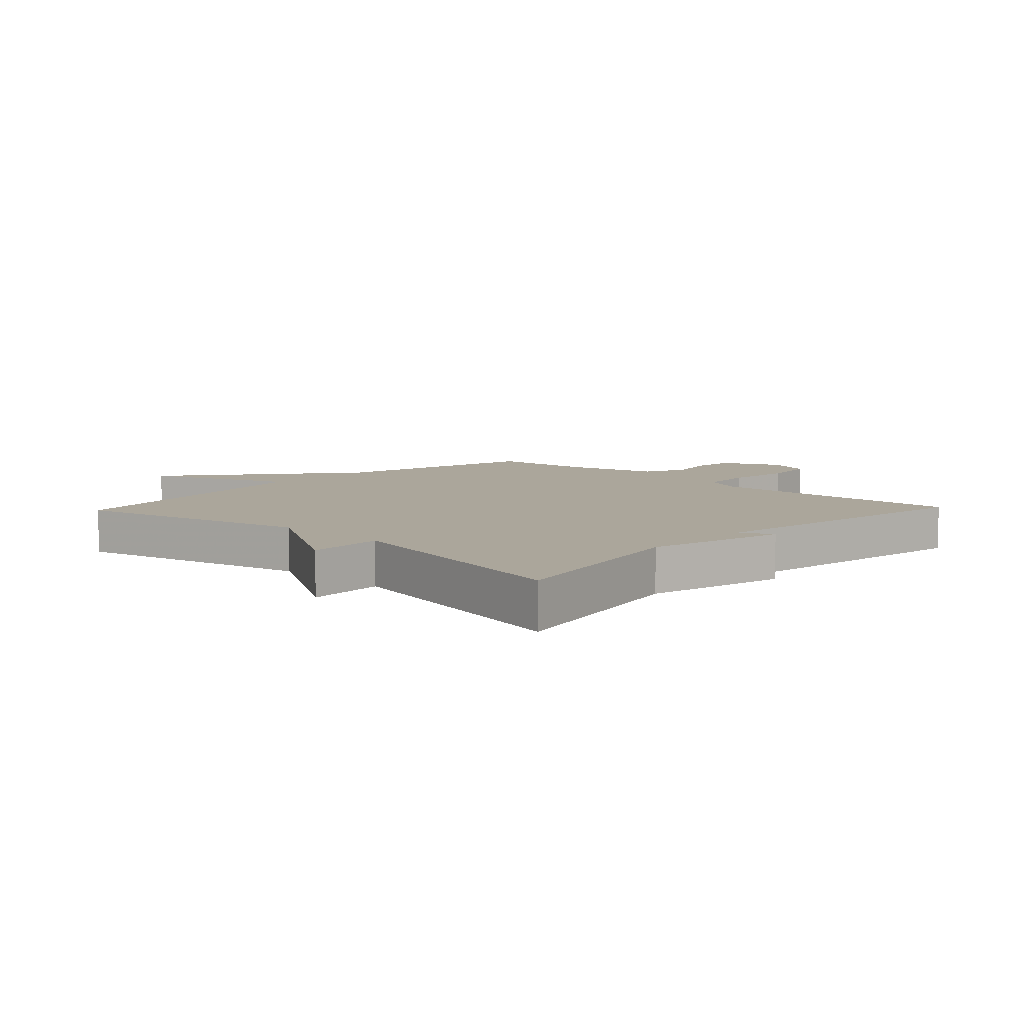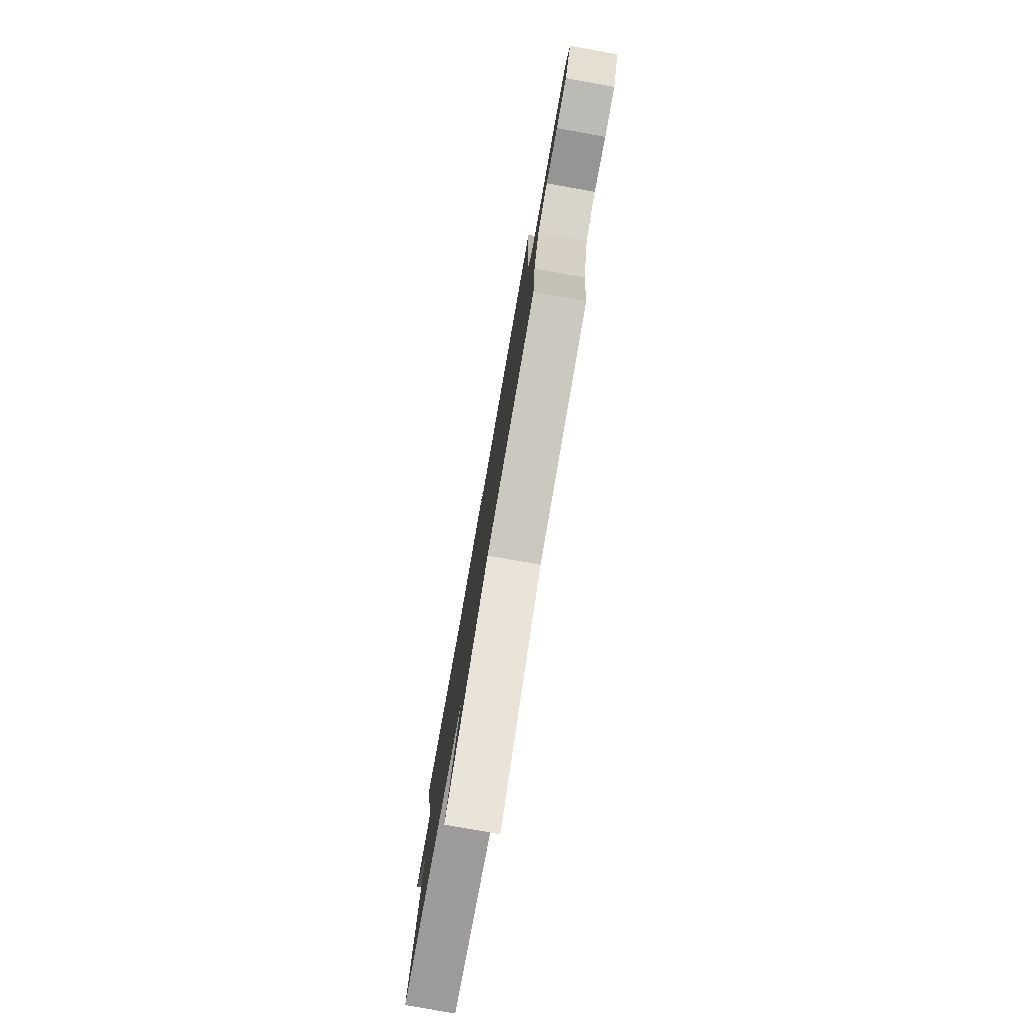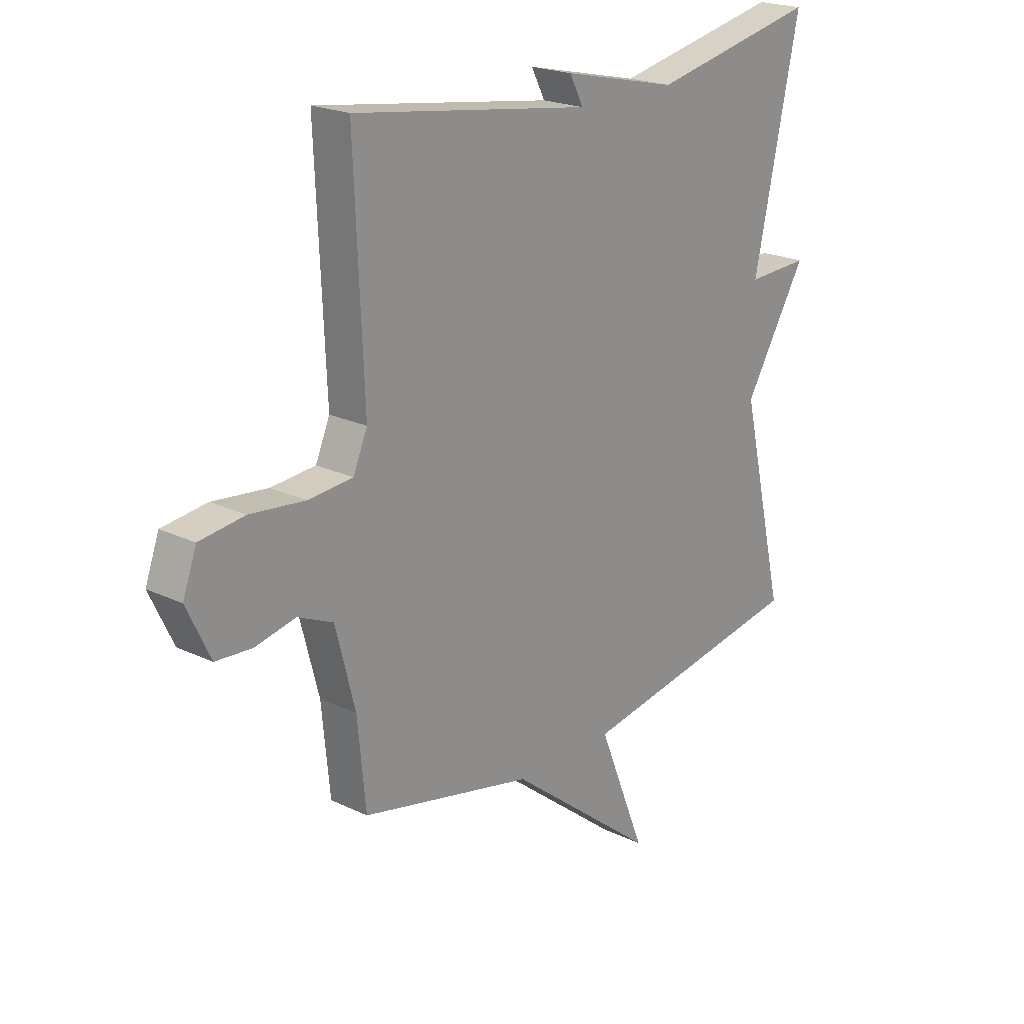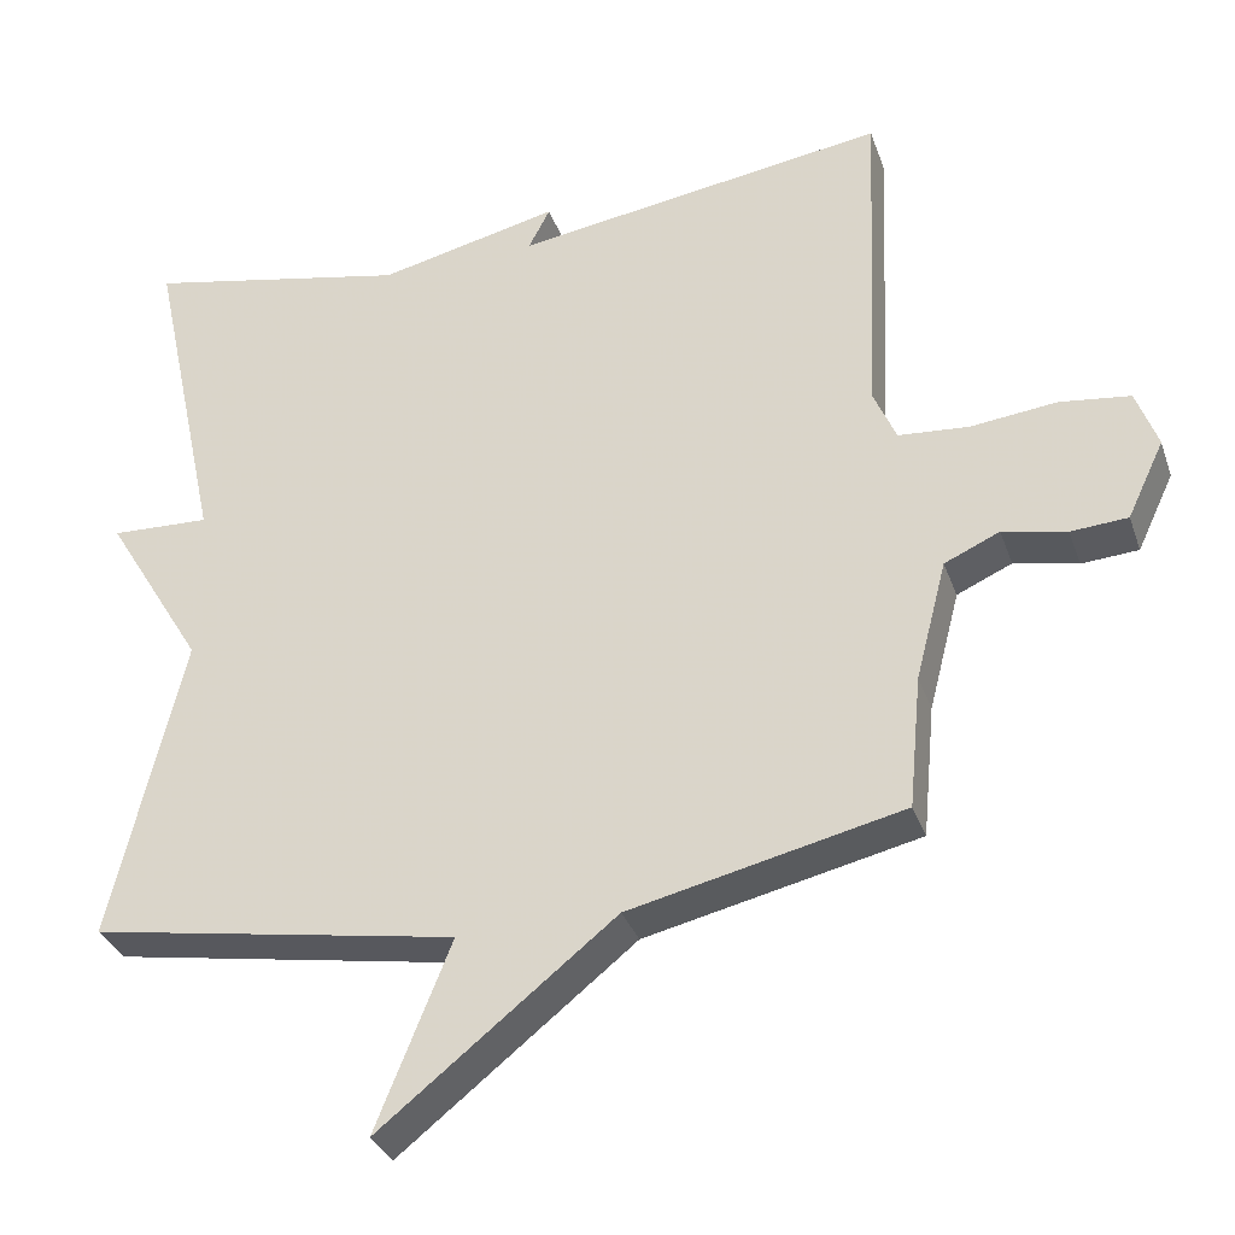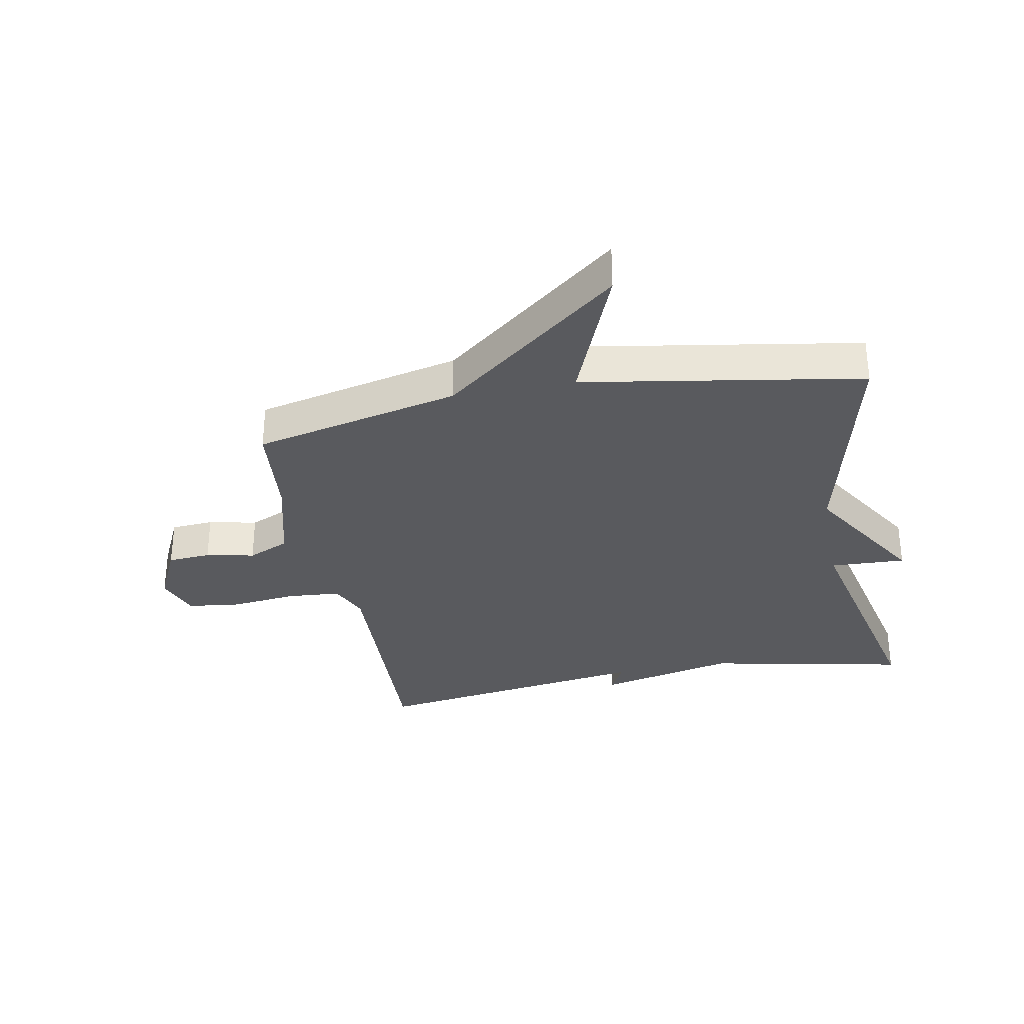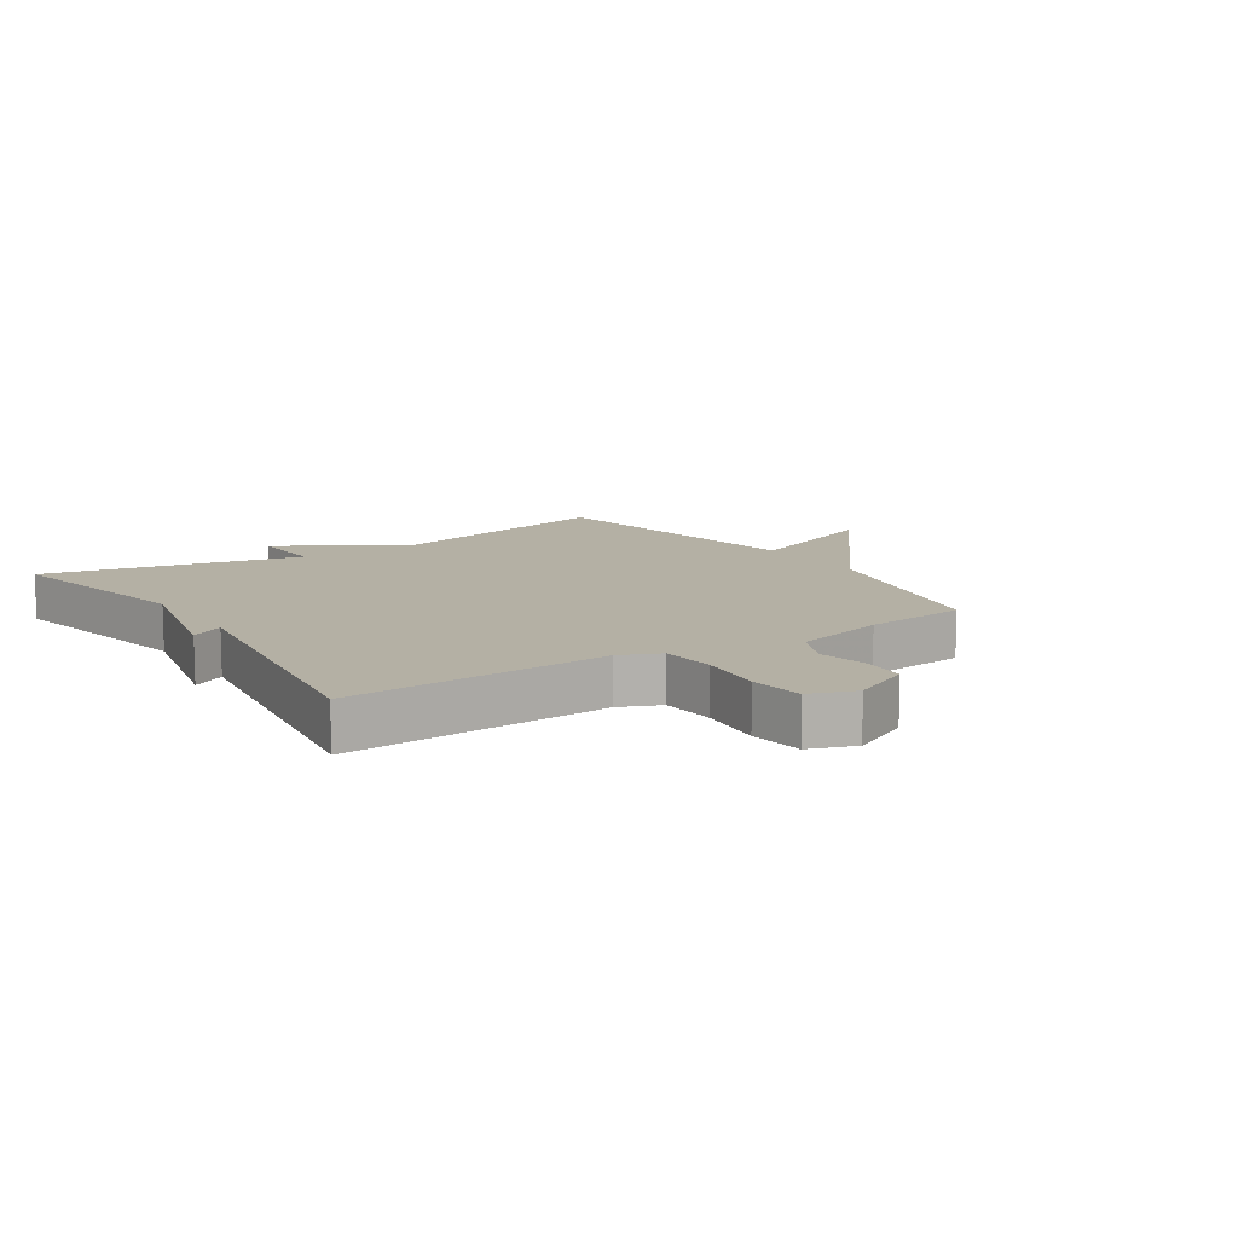
<metadata>
{"format":"obj","ext":"obj","renderer":"f3d","projection":"perspective","resolution":1024,"background":"white","views":[{"elev":7.9,"azim":-46.6,"up":"+Y"},{"elev":-79.4,"azim":79.9,"up":"+Z"},{"elev":21.4,"azim":130.4,"up":"+Z"},{"elev":-32.9,"azim":17.8,"up":"+Z"},{"elev":-31.7,"azim":-169.1,"up":"+Y"},{"elev":11.5,"azim":56.5,"up":"+Y"}]}
</metadata>
<code>
v -0.5 0.07 0.5
v -0.168 0.07 0.431
v 0.059 0.07 0.483
v 0.032 0.07 0.431
v 0.5 0.07 0.5
v 0.482 0.07 0.077
v 0.51 0.07 0.012
v 0.598 0.07 0.005
v 0.706 0.07 0.017
v 0.794 0.07 0.006
v 0.821 0.07 -0.068
v 0.775 0.07 -0.165
v 0.704 0.07 -0.17
v 0.624 0.07 -0.153
v 0.555 0.07 -0.184
v 0.516 0.07 -0.334
v 0.5 0.07 -0.5
v 0.159 0.07 -0.578
v -0.135 0.07 -0.812
v -0.041 0.07 -0.578
v -0.5 0.07 -0.5
v -0.41 0.07 -0.117
v -0.534 0.07 0.088
v -0.41 0.07 0.083
v -0.5 0 0.5
v -0.168 0 0.431
v 0.059 0 0.483
v 0.032 0 0.431
v 0.5 0 0.5
v 0.482 0 0.077
v 0.51 0 0.012
v 0.598 0 0.005
v 0.706 0 0.017
v 0.794 0 0.006
v 0.821 0 -0.068
v 0.775 0 -0.165
v 0.704 0 -0.17
v 0.624 0 -0.153
v 0.555 0 -0.184
v 0.516 0 -0.334
v 0.5 0 -0.5
v 0.159 0 -0.578
v -0.135 0 -0.812
v -0.041 0 -0.578
v -0.5 0 -0.5
v -0.41 0 -0.117
v -0.534 0 0.088
v -0.41 0 0.083
f 22 23 24
f 20 21 22
f 20 22 24
f 18 19 20
f 24 1 2
f 20 24 2
f 18 20 2
f 17 18 2
f 16 17 2
f 12 13 14
f 11 12 14
f 10 11 14
f 9 10 14
f 8 9 14
f 7 8 14 15
f 15 16 2
f 7 15 2
f 6 7 2
f 2 3 4
f 6 2 4
f 4 5 6
f 48 47 46
f 46 45 44
f 48 46 44
f 44 43 42
f 26 25 48
f 26 48 44
f 26 44 42
f 26 42 41
f 26 41 40
f 38 37 36
f 38 36 35
f 38 35 34
f 38 34 33
f 38 33 32
f 39 38 32 31
f 26 40 39
f 26 39 31
f 26 31 30
f 28 27 26
f 28 26 30
f 30 29 28
f 1 25 26 2
f 2 26 27 3
f 3 27 28 4
f 4 28 29 5
f 5 29 30 6
f 6 30 31 7
f 7 31 32 8
f 8 32 33 9
f 9 33 34 10
f 10 34 35 11
f 11 35 36 12
f 12 36 37 13
f 13 37 38 14
f 14 38 39 15
f 15 39 40 16
f 16 40 41 17
f 17 41 42 18
f 18 42 43 19
f 19 43 44 20
f 20 44 45 21
f 21 45 46 22
f 22 46 47 23
f 23 47 48 24
f 24 48 25 1

</code>
